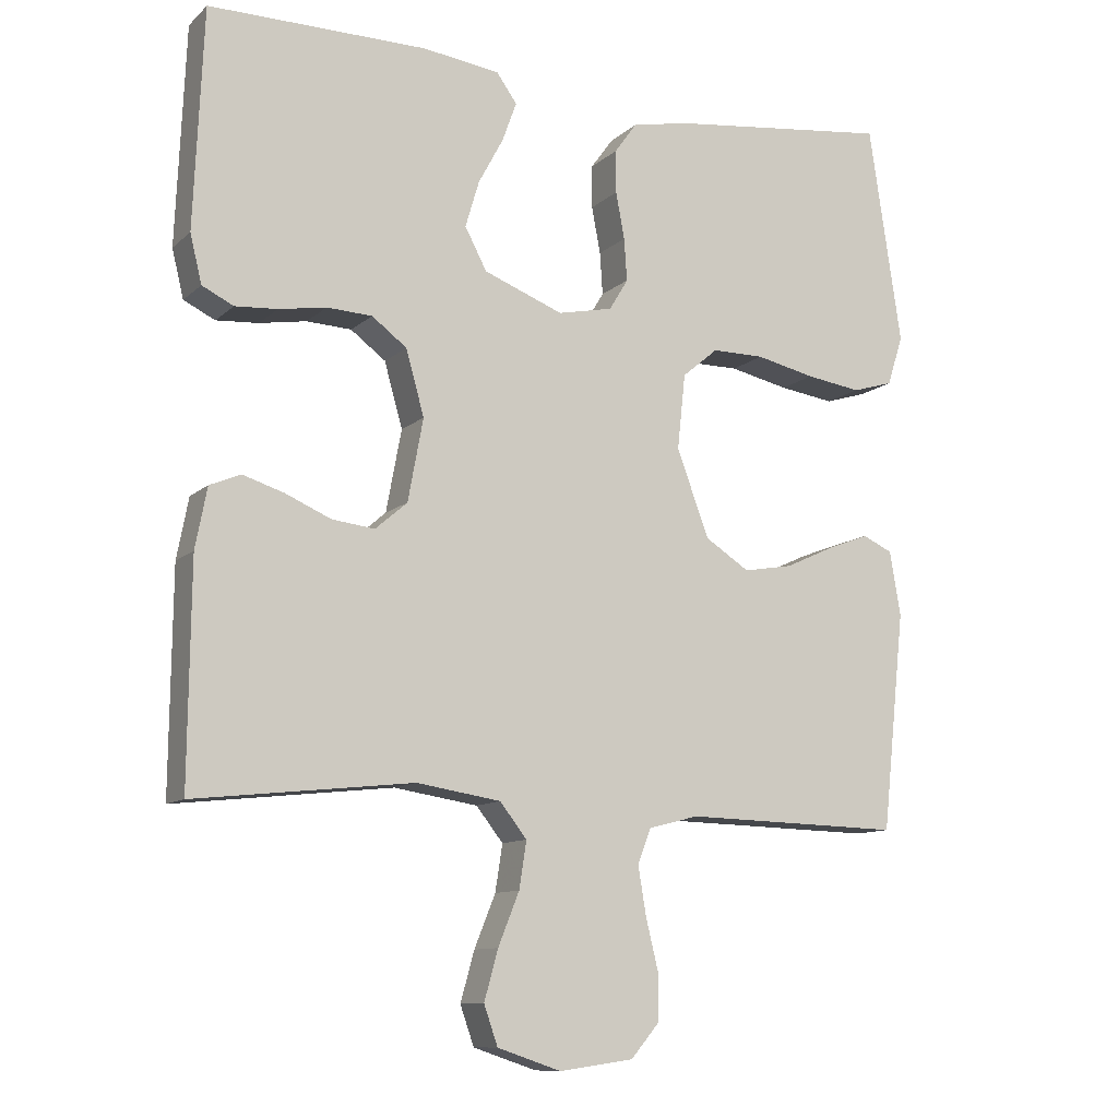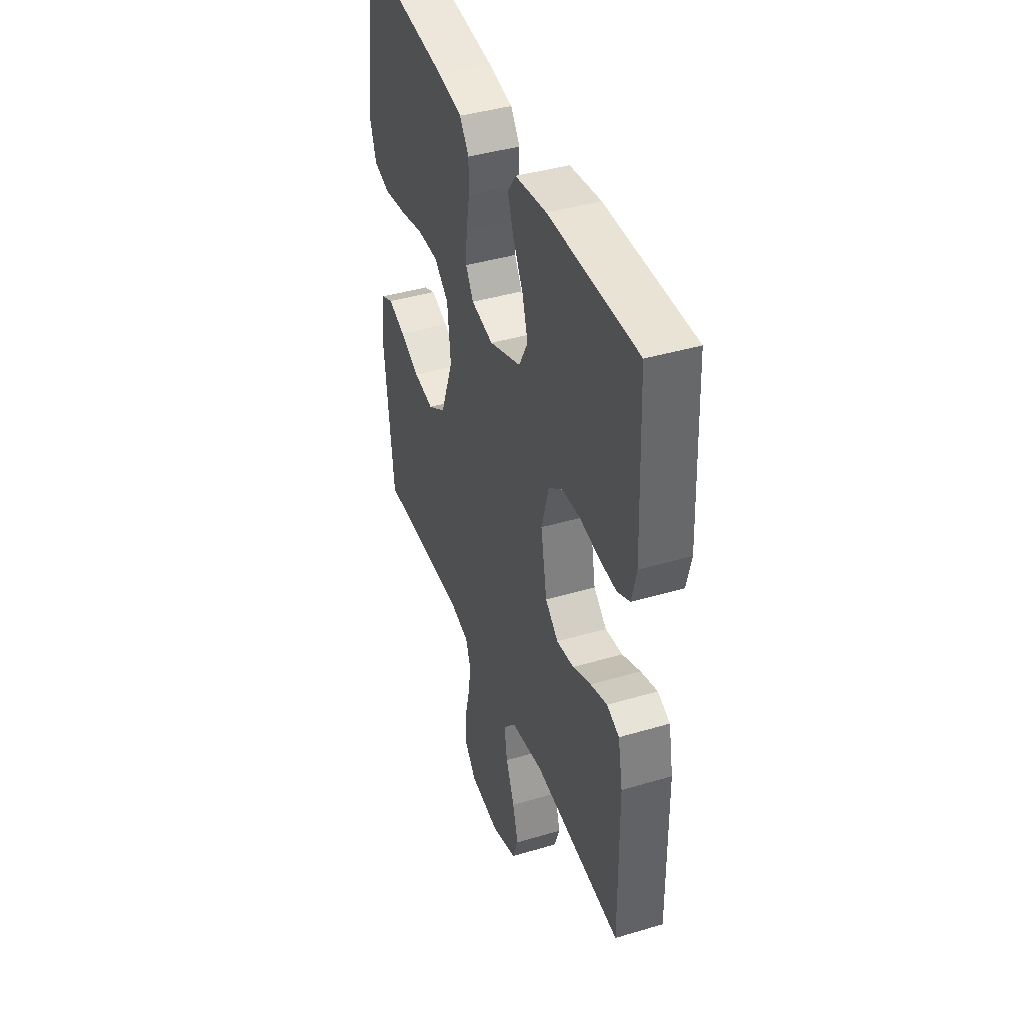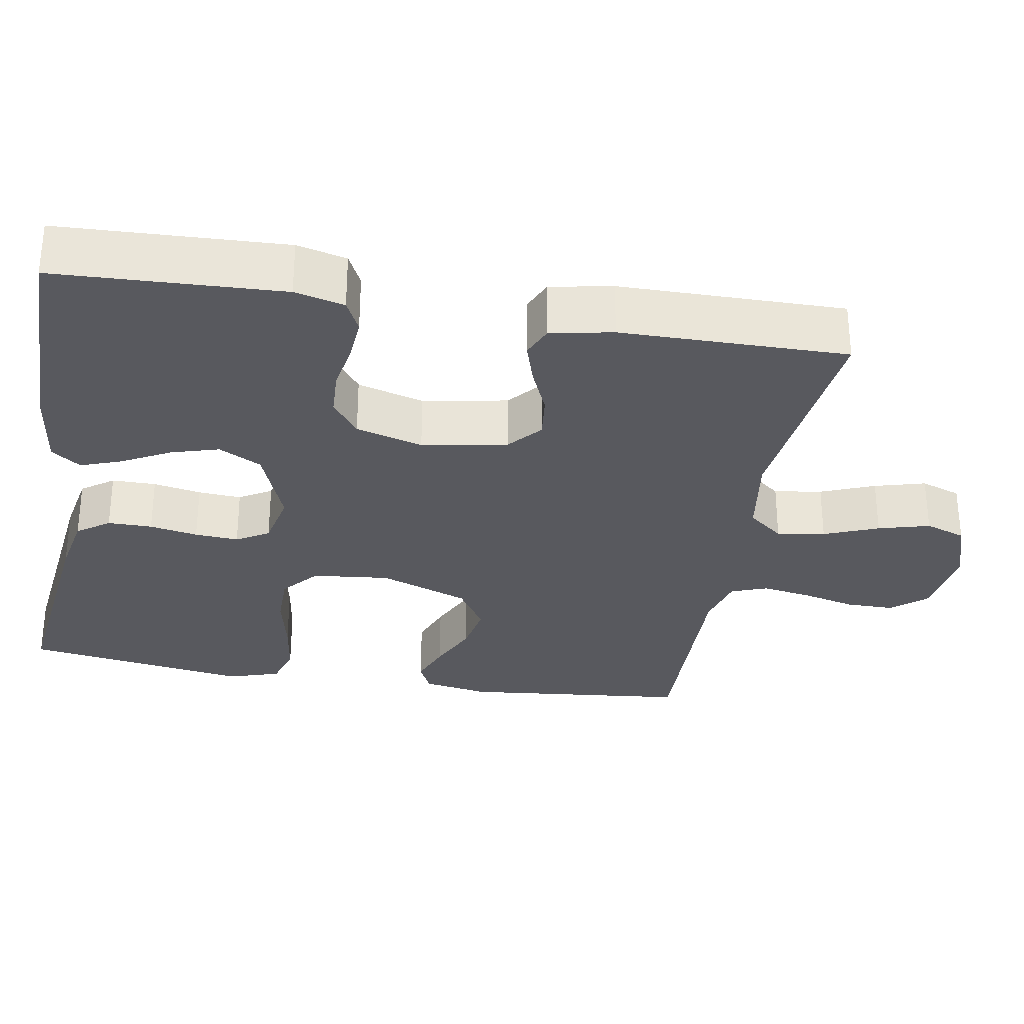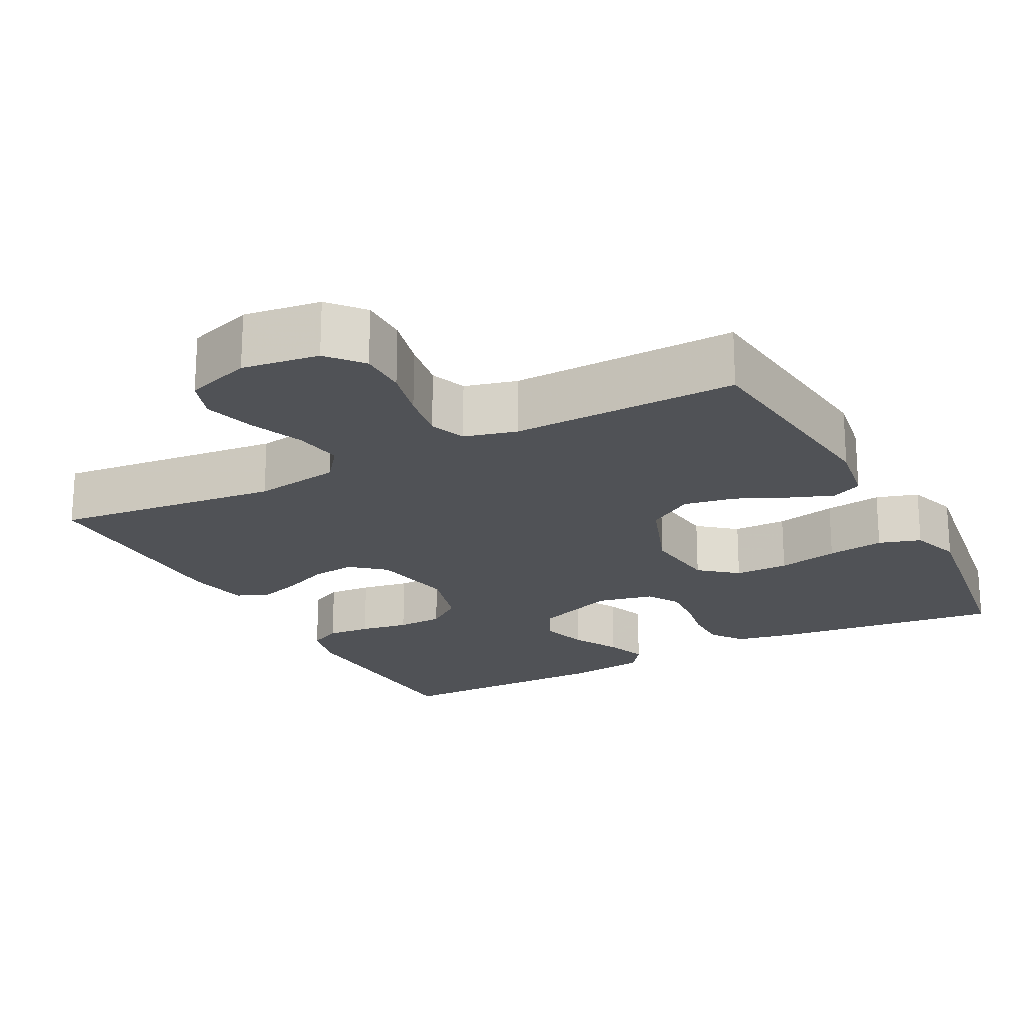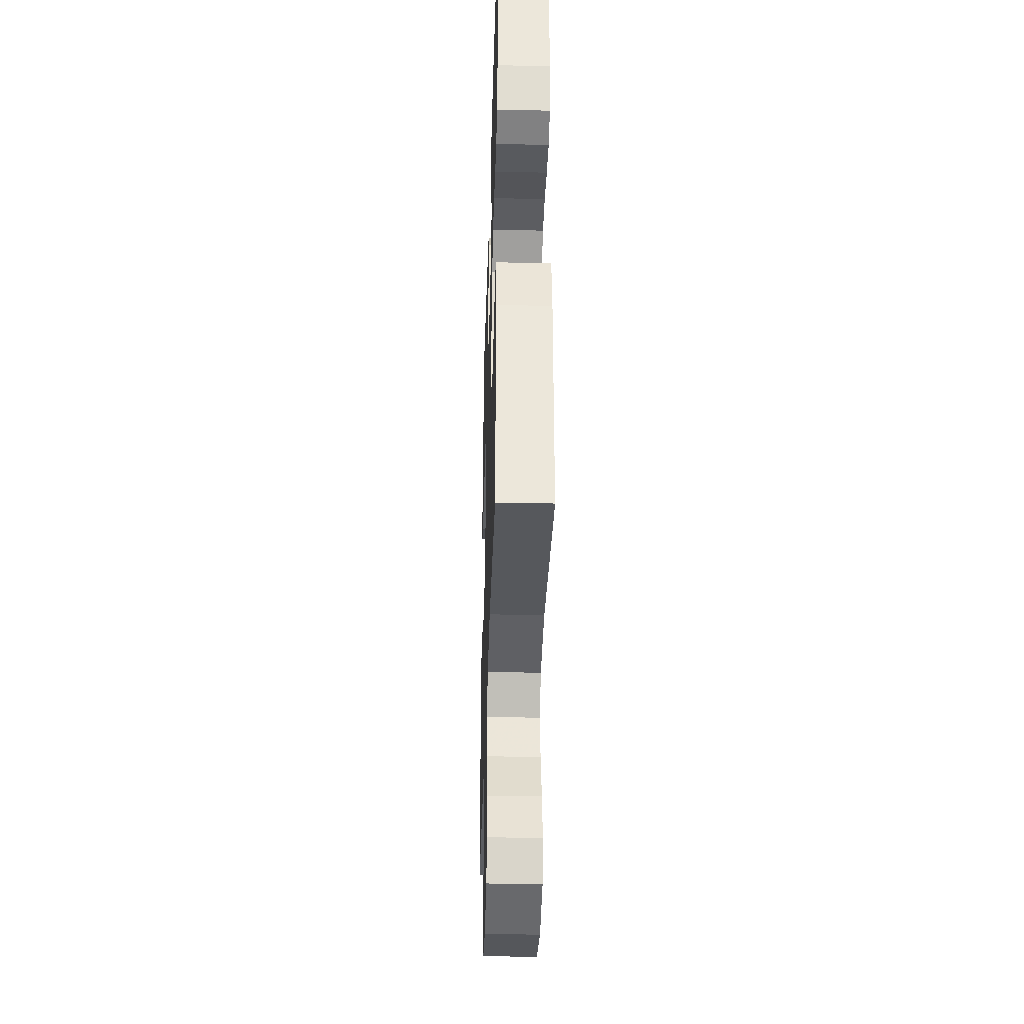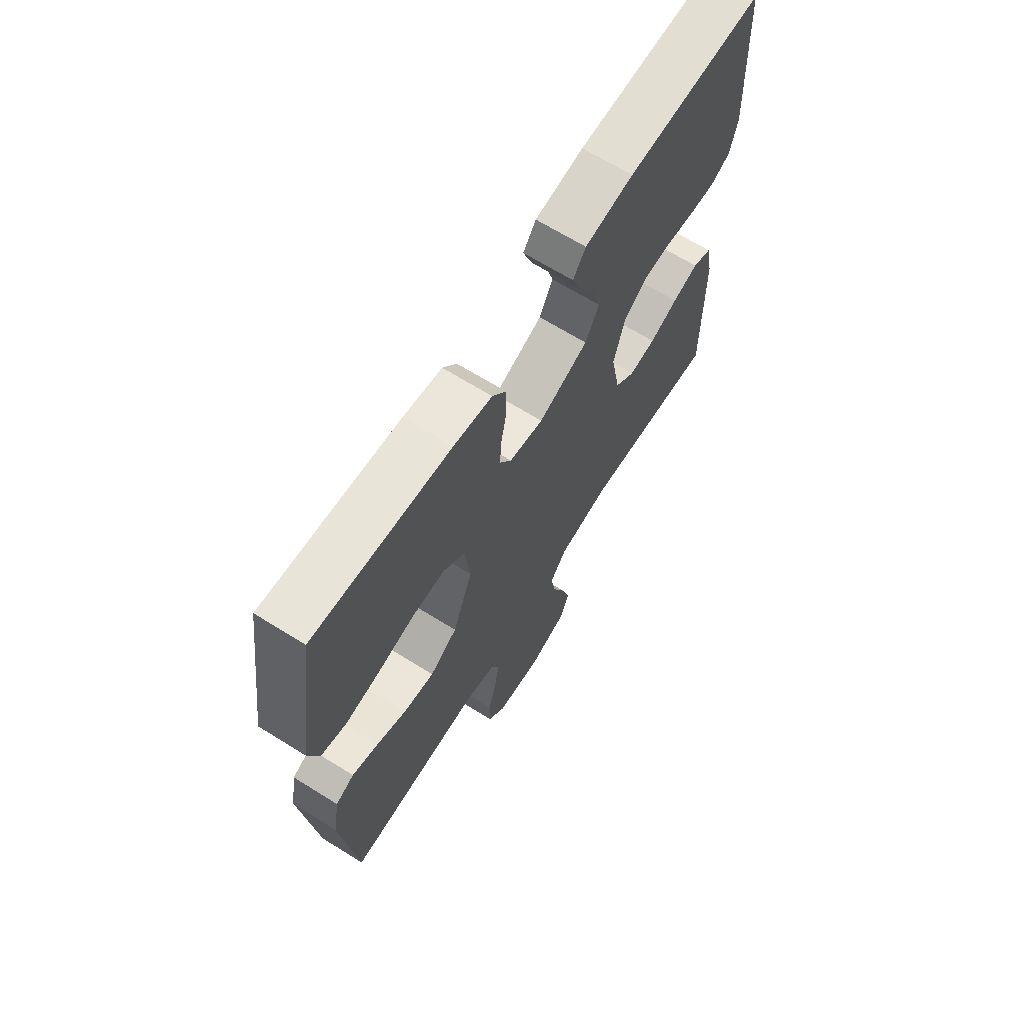
<metadata>
{"format":"obj","ext":"obj","renderer":"f3d","projection":"perspective","resolution":1024,"background":"white","views":[{"elev":-10.8,"azim":153.0,"up":"+Z"},{"elev":41.4,"azim":70.2,"up":"+Z"},{"elev":-30.3,"azim":80.1,"up":"+Y"},{"elev":-20.7,"azim":-152.2,"up":"+Y"},{"elev":-34.4,"azim":88.3,"up":"+Z"},{"elev":67.6,"azim":-58.1,"up":"+Z"}]}
</metadata>
<code>
v -0.5 0.07 0.5
v -0.2 0.07 0.464
v -0.116 0.07 0.448
v -0.085 0.07 0.405
v -0.085 0.07 0.346
v -0.097 0.07 0.282
v -0.101 0.07 0.224
v -0.075 0.07 0.181
v 0 0.07 0.165
v 0.109 0.07 0.207
v 0.139 0.07 0.264
v 0.12 0.07 0.328
v 0.086 0.07 0.391
v 0.066 0.07 0.446
v 0.094 0.07 0.485
v 0.2 0.07 0.499
v 0.5 0.07 0.5
v 0.513 0.07 0.2
v 0.497 0.07 0.134
v 0.454 0.07 0.113
v 0.396 0.07 0.117
v 0.331 0.07 0.128
v 0.269 0.07 0.125
v 0.221 0.07 0.089
v 0.196 0.07 0
v 0.217 0.07 -0.113
v 0.261 0.07 -0.151
v 0.32 0.07 -0.144
v 0.382 0.07 -0.117
v 0.439 0.07 -0.099
v 0.481 0.07 -0.117
v 0.497 0.07 -0.2
v 0.5 0.07 -0.5
v 0.2 0.07 -0.467
v 0.085 0.07 -0.485
v 0.048 0.07 -0.532
v 0.058 0.07 -0.596
v 0.087 0.07 -0.668
v 0.106 0.07 -0.736
v 0.087 0.07 -0.79
v 0 0.07 -0.819
v -0.102 0.07 -0.805
v -0.141 0.07 -0.759
v -0.141 0.07 -0.695
v -0.124 0.07 -0.625
v -0.113 0.07 -0.559
v -0.131 0.07 -0.511
v -0.2 0.07 -0.493
v -0.5 0.07 -0.5
v -0.532 0.07 -0.2
v -0.517 0.07 -0.112
v -0.476 0.07 -0.093
v -0.418 0.07 -0.115
v -0.351 0.07 -0.146
v -0.283 0.07 -0.158
v -0.222 0.07 -0.119
v -0.178 0.07 0
v -0.189 0.07 0.103
v -0.238 0.07 0.144
v -0.31 0.07 0.144
v -0.391 0.07 0.126
v -0.467 0.07 0.115
v -0.523 0.07 0.132
v -0.545 0.07 0.2
v -0.5 0 0.5
v -0.2 0 0.464
v -0.116 0 0.448
v -0.085 0 0.405
v -0.085 0 0.346
v -0.097 0 0.282
v -0.101 0 0.224
v -0.075 0 0.181
v 0 0 0.165
v 0.109 0 0.207
v 0.139 0 0.264
v 0.12 0 0.328
v 0.086 0 0.391
v 0.066 0 0.446
v 0.094 0 0.485
v 0.2 0 0.499
v 0.5 0 0.5
v 0.513 0 0.2
v 0.497 0 0.134
v 0.454 0 0.113
v 0.396 0 0.117
v 0.331 0 0.128
v 0.269 0 0.125
v 0.221 0 0.089
v 0.196 0 0
v 0.217 0 -0.113
v 0.261 0 -0.151
v 0.32 0 -0.144
v 0.382 0 -0.117
v 0.439 0 -0.099
v 0.481 0 -0.117
v 0.497 0 -0.2
v 0.5 0 -0.5
v 0.2 0 -0.467
v 0.085 0 -0.485
v 0.048 0 -0.532
v 0.058 0 -0.596
v 0.087 0 -0.668
v 0.106 0 -0.736
v 0.087 0 -0.79
v 0 0 -0.819
v -0.102 0 -0.805
v -0.141 0 -0.759
v -0.141 0 -0.695
v -0.124 0 -0.625
v -0.113 0 -0.559
v -0.131 0 -0.511
v -0.2 0 -0.493
v -0.5 0 -0.5
v -0.532 0 -0.2
v -0.517 0 -0.112
v -0.476 0 -0.093
v -0.418 0 -0.115
v -0.351 0 -0.146
v -0.283 0 -0.158
v -0.222 0 -0.119
v -0.178 0 0
v -0.189 0 0.103
v -0.238 0 0.144
v -0.31 0 0.144
v -0.391 0 0.126
v -0.467 0 0.115
v -0.523 0 0.132
v -0.545 0 0.2
f 60 61 62 63
f 60 63 64 1
f 51 52 53 54
f 49 50 51 54
f 48 49 54 55
f 47 48 55 56
f 42 43 44 45
f 42 45 46
f 41 42 46
f 37 38 39 40
f 36 37 40 41
f 31 32 33 34
f 31 34 35
f 28 29 30 31
f 28 31 35
f 27 28 35 36
f 19 20 21 22
f 17 18 19 22
f 17 22 23
f 16 17 23 24
f 12 13 14 15
f 11 12 15 16
f 3 4 5 6
f 3 6 7
f 2 3 7
f 59 60 1 2
f 58 59 2 7
f 57 58 7 8
f 56 57 8 9
f 47 56 9 10
f 36 41 46 47
f 26 27 36 47
f 25 26 47 10
f 11 16 24 25
f 10 11 25
f 127 126 125 124
f 65 128 127 124
f 118 117 116 115
f 118 115 114 113
f 119 118 113 112
f 120 119 112 111
f 109 108 107 106
f 110 109 106
f 110 106 105
f 104 103 102 101
f 105 104 101 100
f 98 97 96 95
f 99 98 95
f 95 94 93 92
f 99 95 92
f 100 99 92 91
f 86 85 84 83
f 86 83 82 81
f 87 86 81
f 88 87 81 80
f 79 78 77 76
f 80 79 76 75
f 70 69 68 67
f 71 70 67
f 71 67 66
f 66 65 124 123
f 71 66 123 122
f 72 71 122 121
f 73 72 121 120
f 74 73 120 111
f 111 110 105 100
f 111 100 91 90
f 74 111 90 89
f 89 88 80 75
f 89 75 74
f 1 65 66 2
f 2 66 67 3
f 3 67 68 4
f 4 68 69 5
f 5 69 70 6
f 6 70 71 7
f 7 71 72 8
f 8 72 73 9
f 9 73 74 10
f 10 74 75 11
f 11 75 76 12
f 12 76 77 13
f 13 77 78 14
f 14 78 79 15
f 15 79 80 16
f 16 80 81 17
f 17 81 82 18
f 18 82 83 19
f 19 83 84 20
f 20 84 85 21
f 21 85 86 22
f 22 86 87 23
f 23 87 88 24
f 24 88 89 25
f 25 89 90 26
f 26 90 91 27
f 27 91 92 28
f 28 92 93 29
f 29 93 94 30
f 30 94 95 31
f 31 95 96 32
f 32 96 97 33
f 33 97 98 34
f 34 98 99 35
f 35 99 100 36
f 36 100 101 37
f 37 101 102 38
f 38 102 103 39
f 39 103 104 40
f 40 104 105 41
f 41 105 106 42
f 42 106 107 43
f 43 107 108 44
f 44 108 109 45
f 45 109 110 46
f 46 110 111 47
f 47 111 112 48
f 48 112 113 49
f 49 113 114 50
f 50 114 115 51
f 51 115 116 52
f 52 116 117 53
f 53 117 118 54
f 54 118 119 55
f 55 119 120 56
f 56 120 121 57
f 57 121 122 58
f 58 122 123 59
f 59 123 124 60
f 60 124 125 61
f 61 125 126 62
f 62 126 127 63
f 63 127 128 64
f 64 128 65 1

</code>
